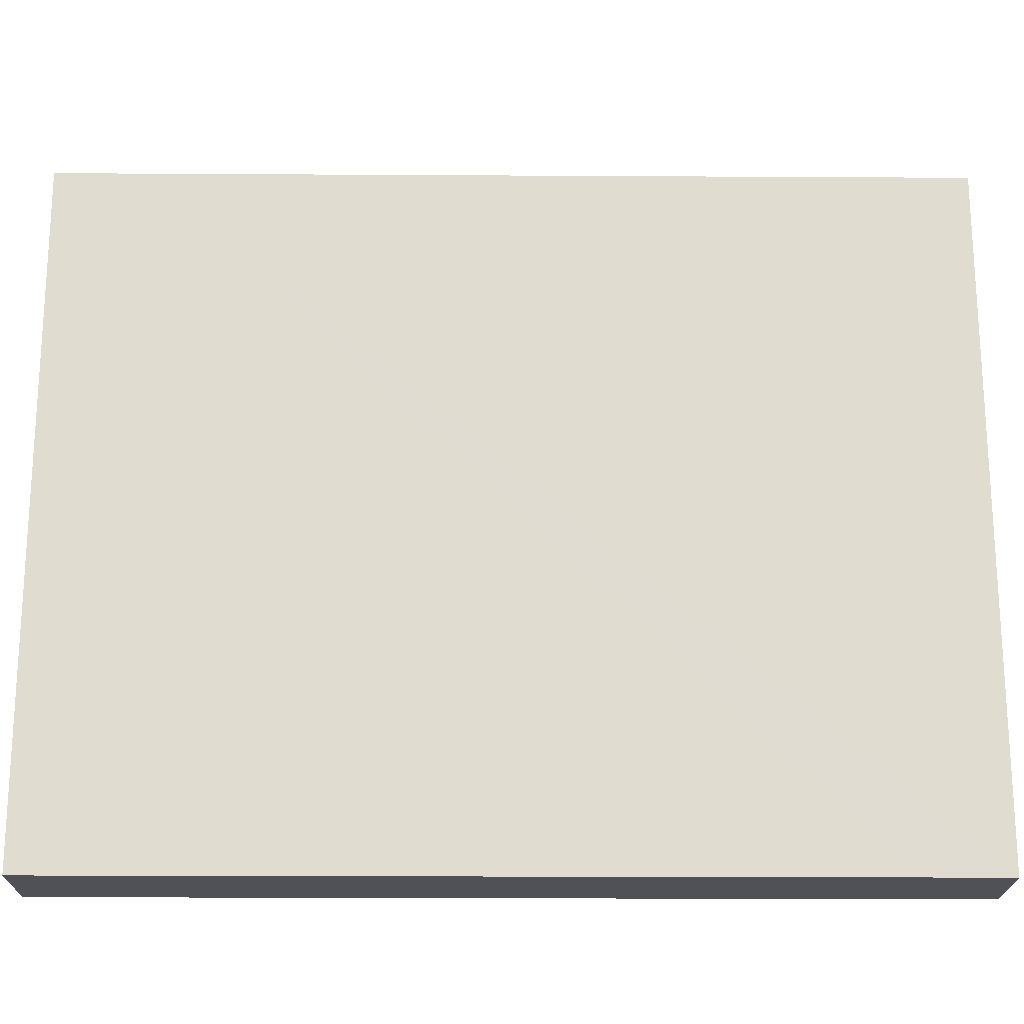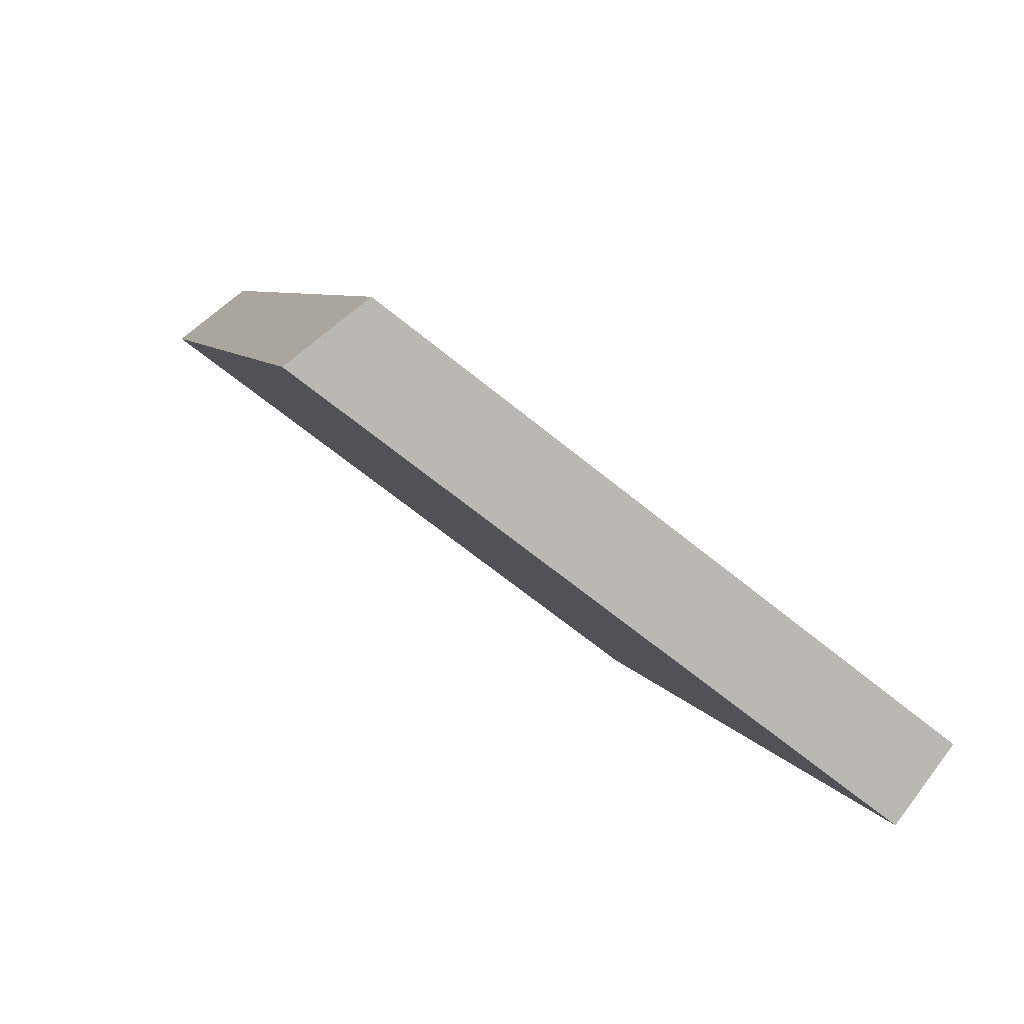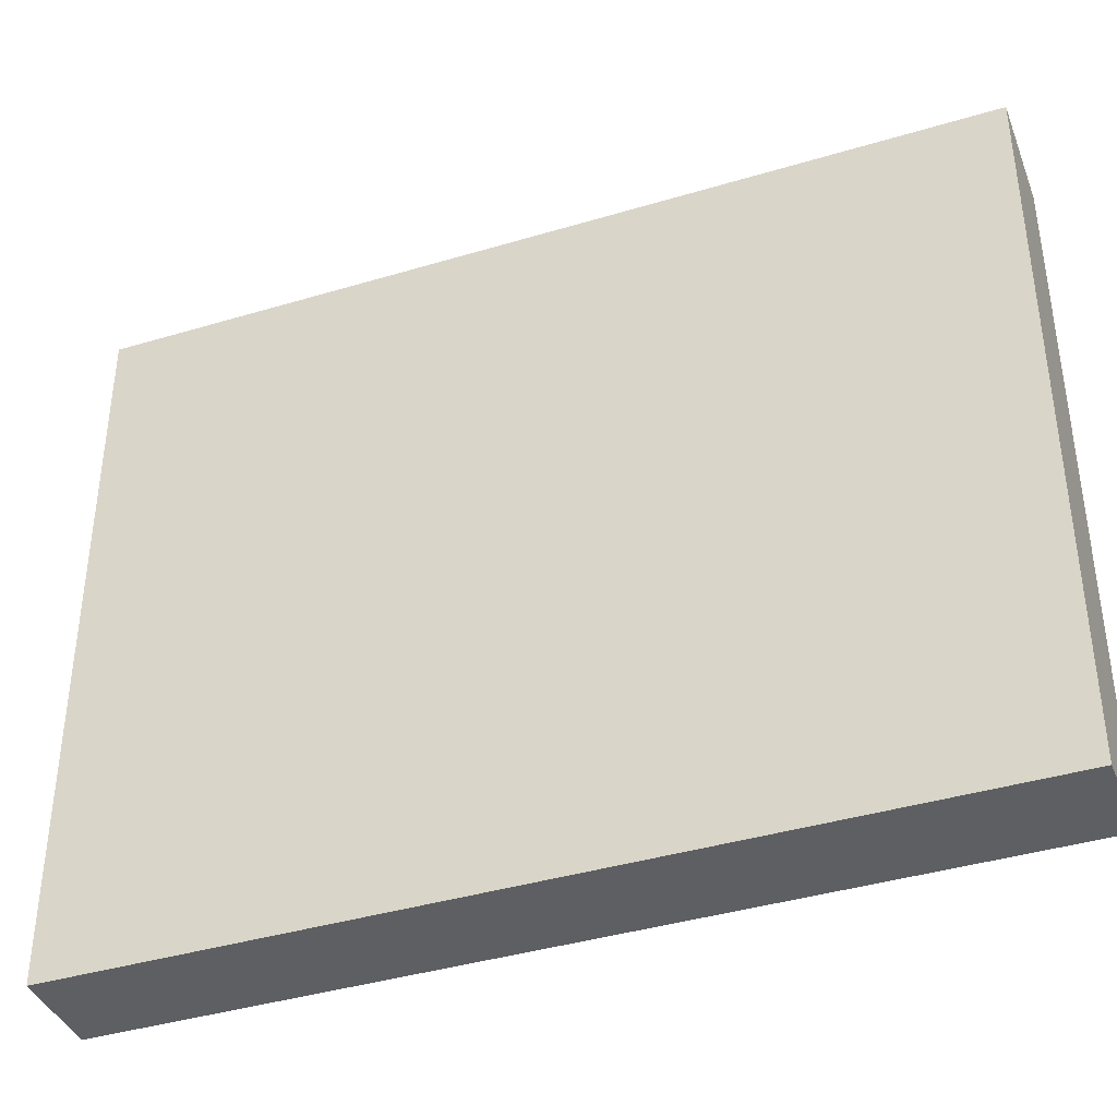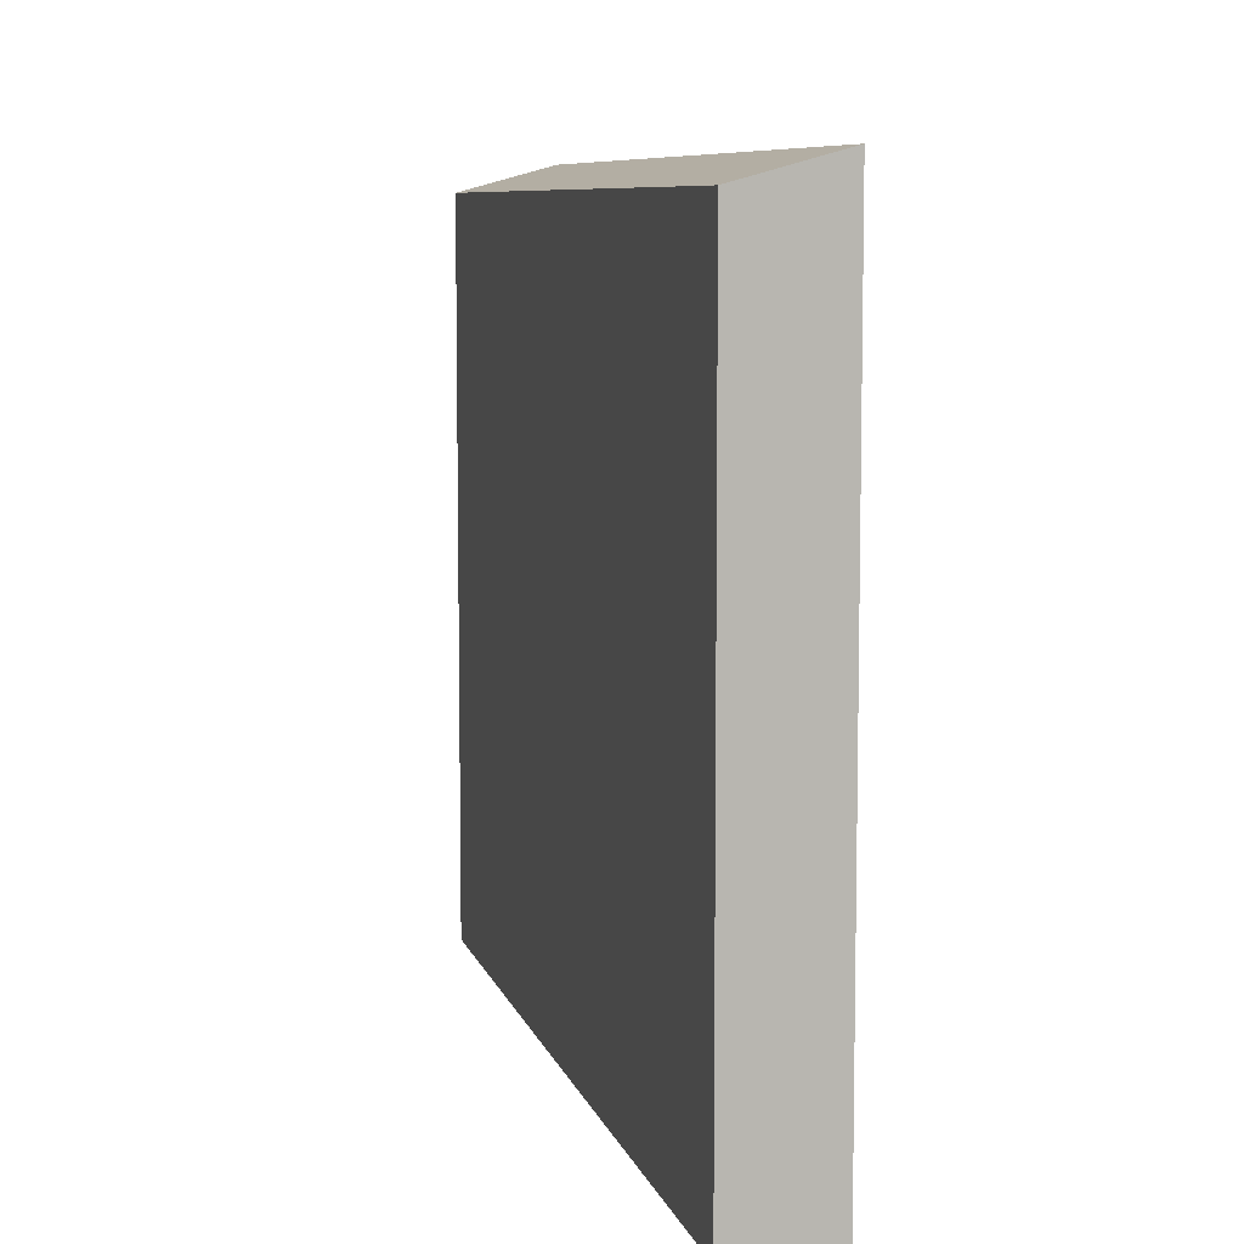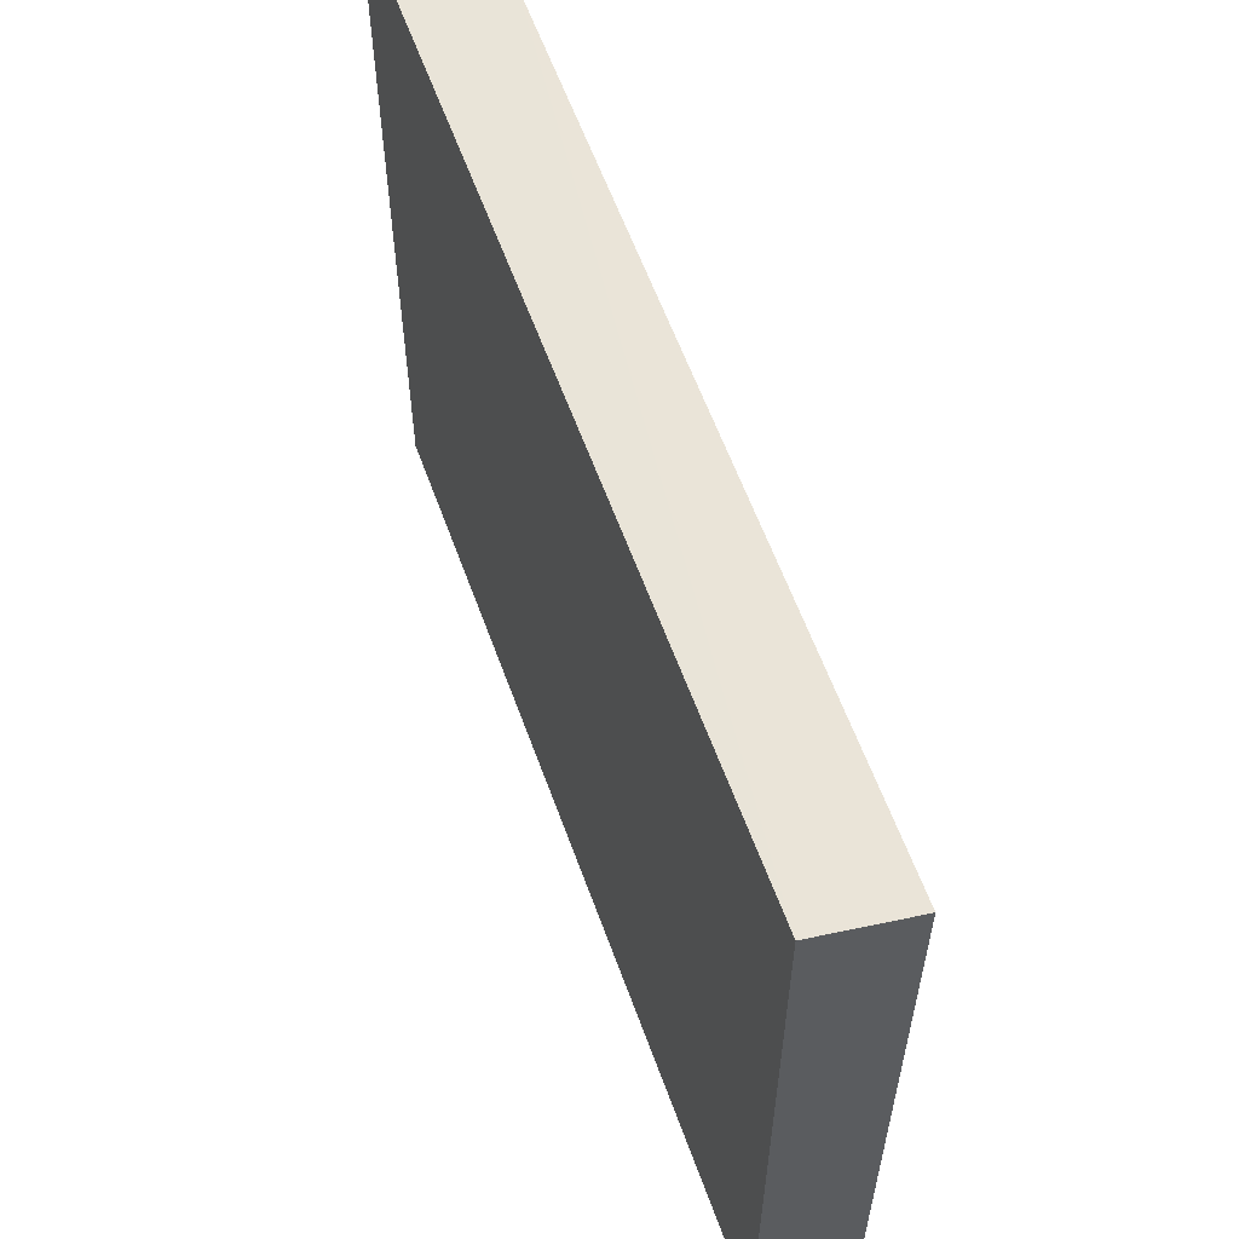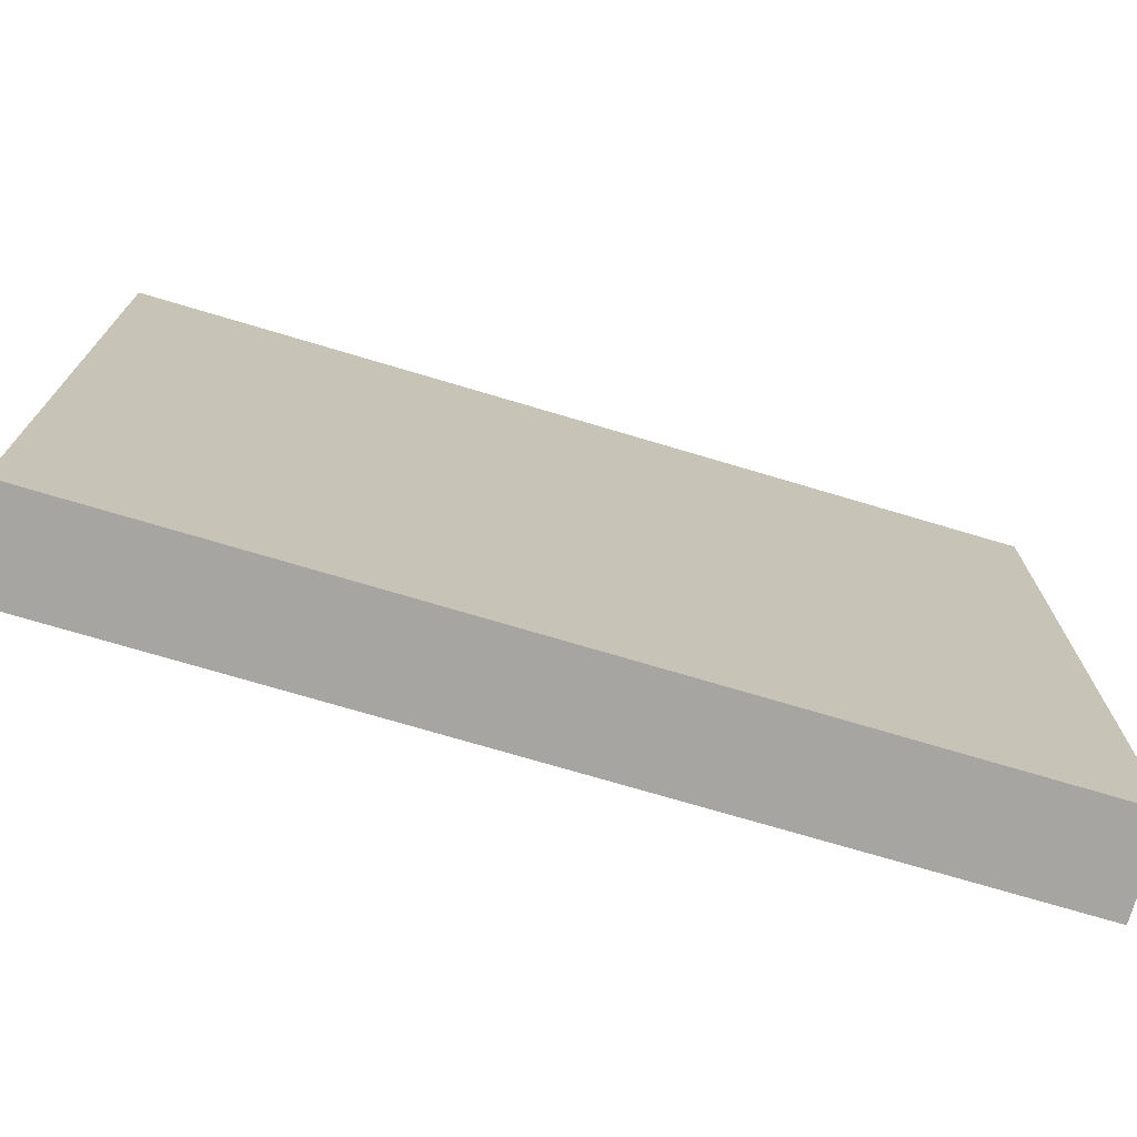
<metadata>
{"format":"obj","ext":"obj","renderer":"f3d","projection":"perspective","resolution":1024,"background":"white","views":[{"elev":-20.5,"azim":-67.9,"up":"+Y"},{"elev":-65.8,"azim":-129.5,"up":"+Z"},{"elev":-39.5,"azim":133.3,"up":"+Y"},{"elev":7.9,"azim":9.1,"up":"+Y"},{"elev":59.6,"azim":-177.0,"up":"+Y"},{"elev":-73.8,"azim":96.2,"up":"+Y"}]}
</metadata>
<code>
v  11.24 18.7 20.48
v  8.093 18.03 19.34
v  8.971 18.03 21.44
v  2.26 18.7 -0.914
v  0.927 18.03 2.215
v  0 18.03 1.104e-15
v  8.971 -1.313e-15 21.44
v  8.093 -1.184e-15 19.34
v  0.927 -1.356e-16 2.215
v  0 0 0
v  11.24 -1.254e-15 20.48
v  2.26 5.597e-17 -0.914
g defaultobject
f 1 2 3
f 2 1 4
f 2 4 5
f 5 4 6
f 2 7 3
f 7 2 5
f 7 5 8
f 8 5 9
f 9 5 6
f 9 6 10
f 3 11 1
f 11 3 7
f 11 4 1
f 4 11 12
f 12 6 4
f 6 12 10
f 8 11 7
f 11 8 12
f 12 8 9
f 12 9 10

</code>
